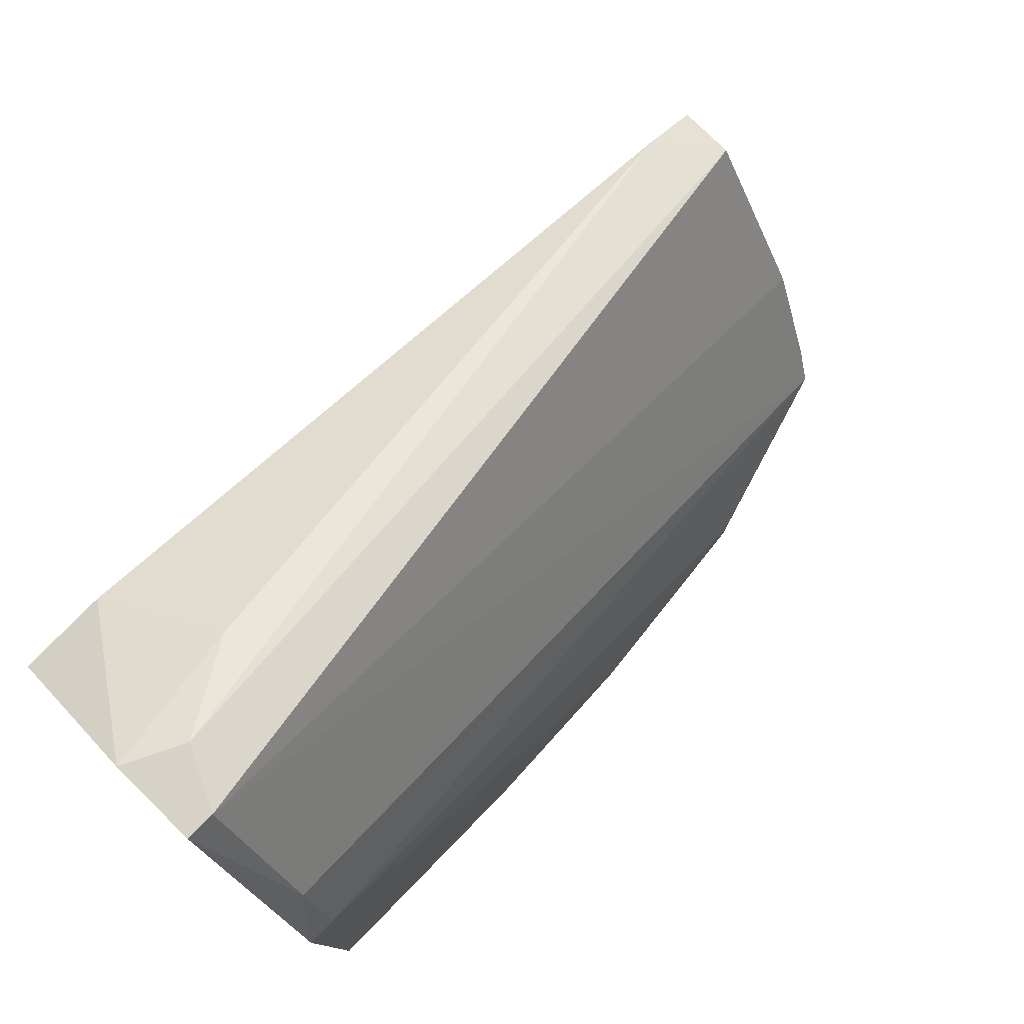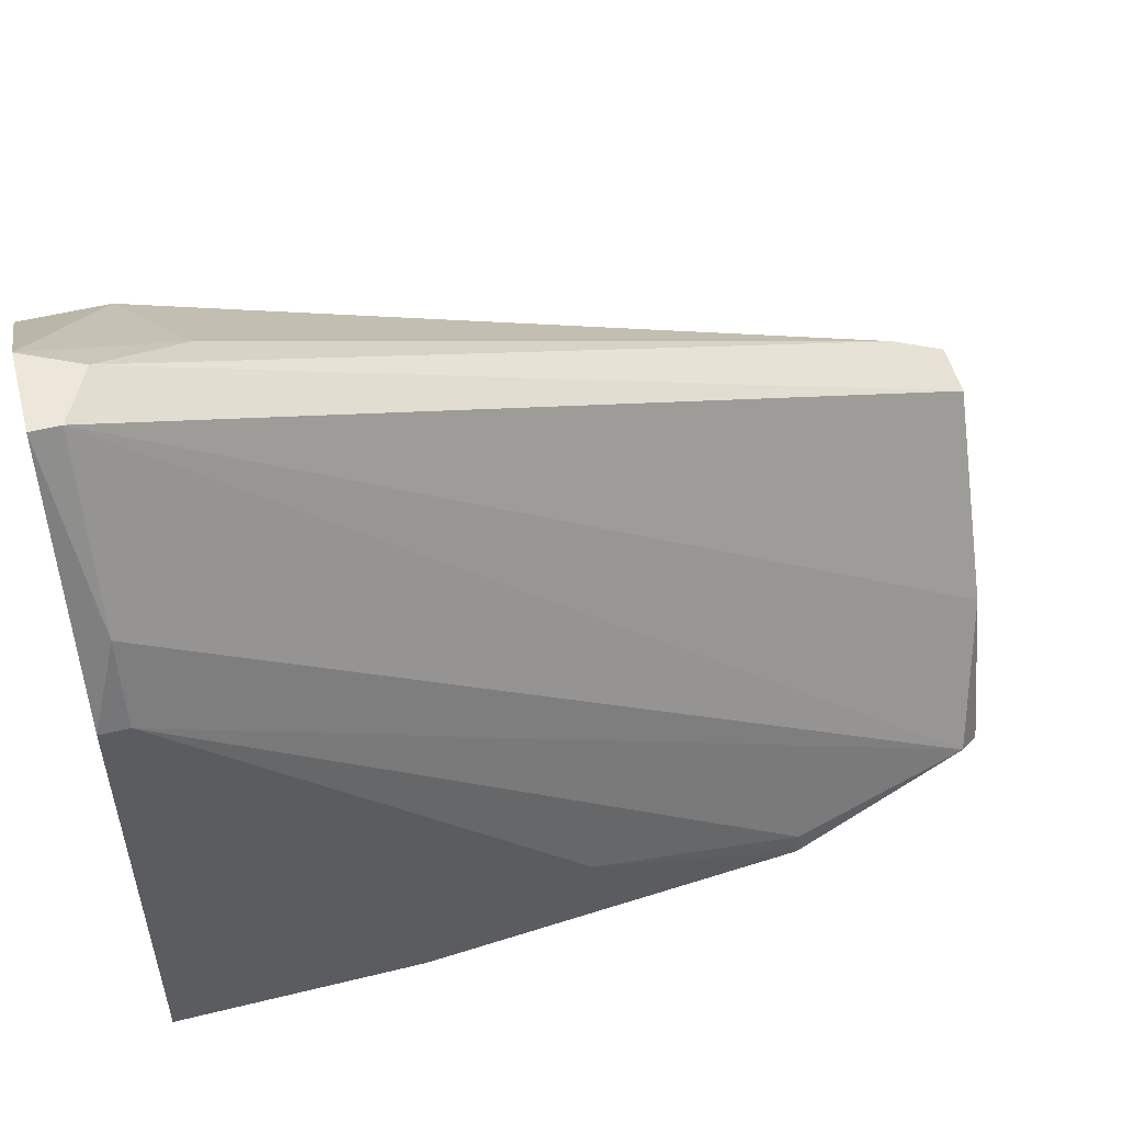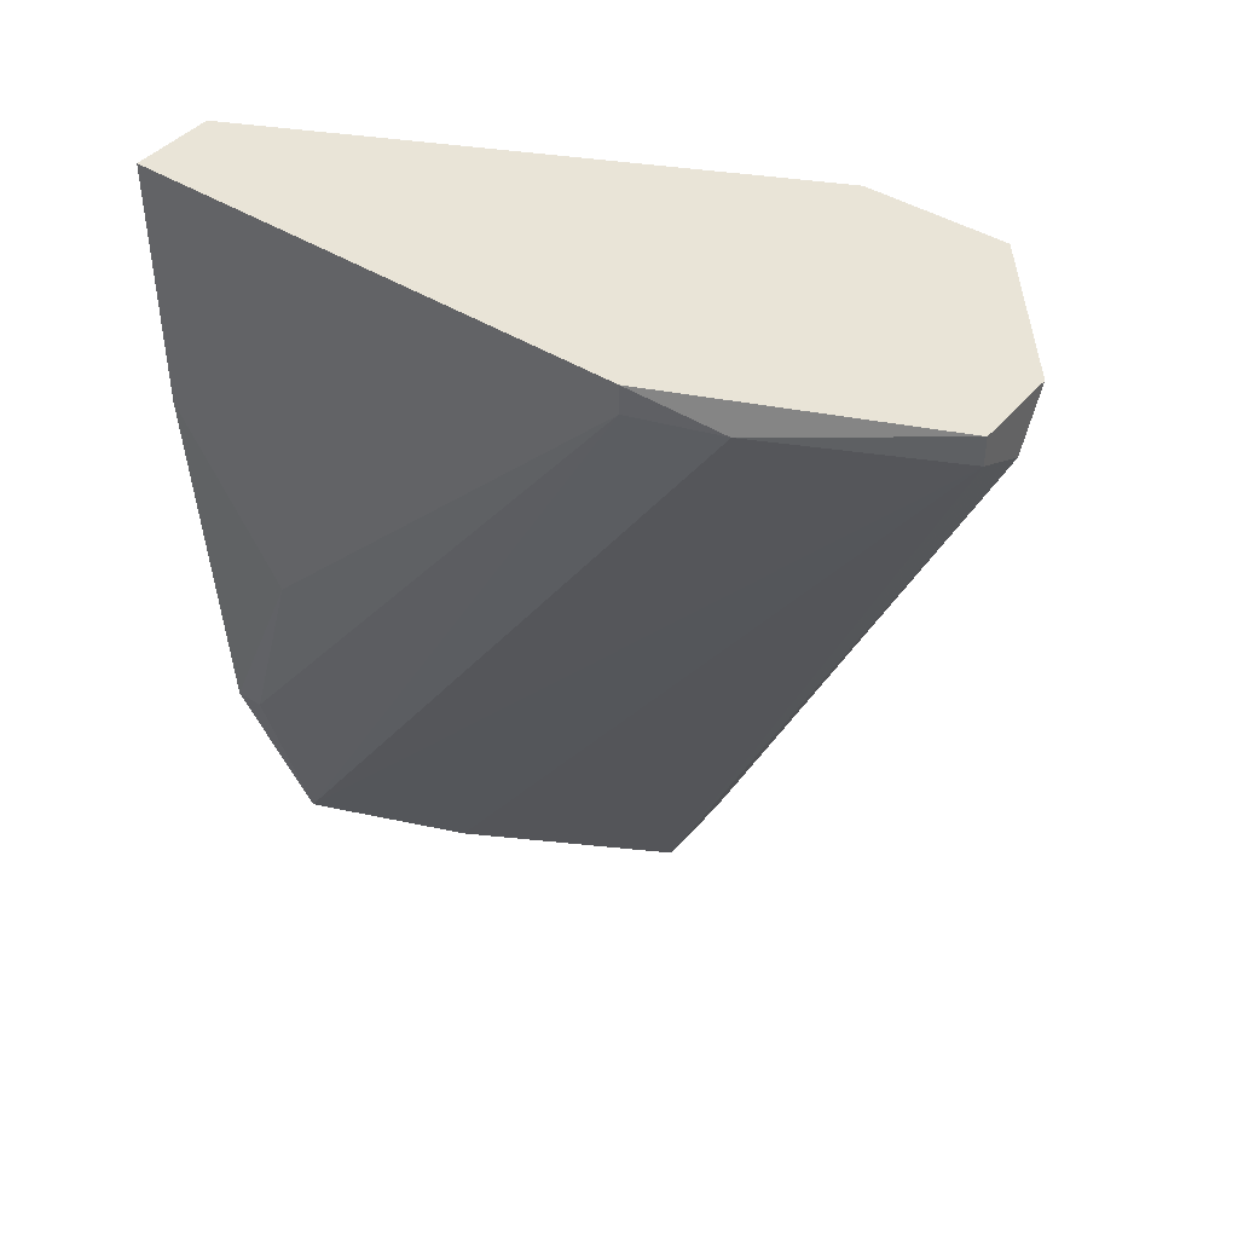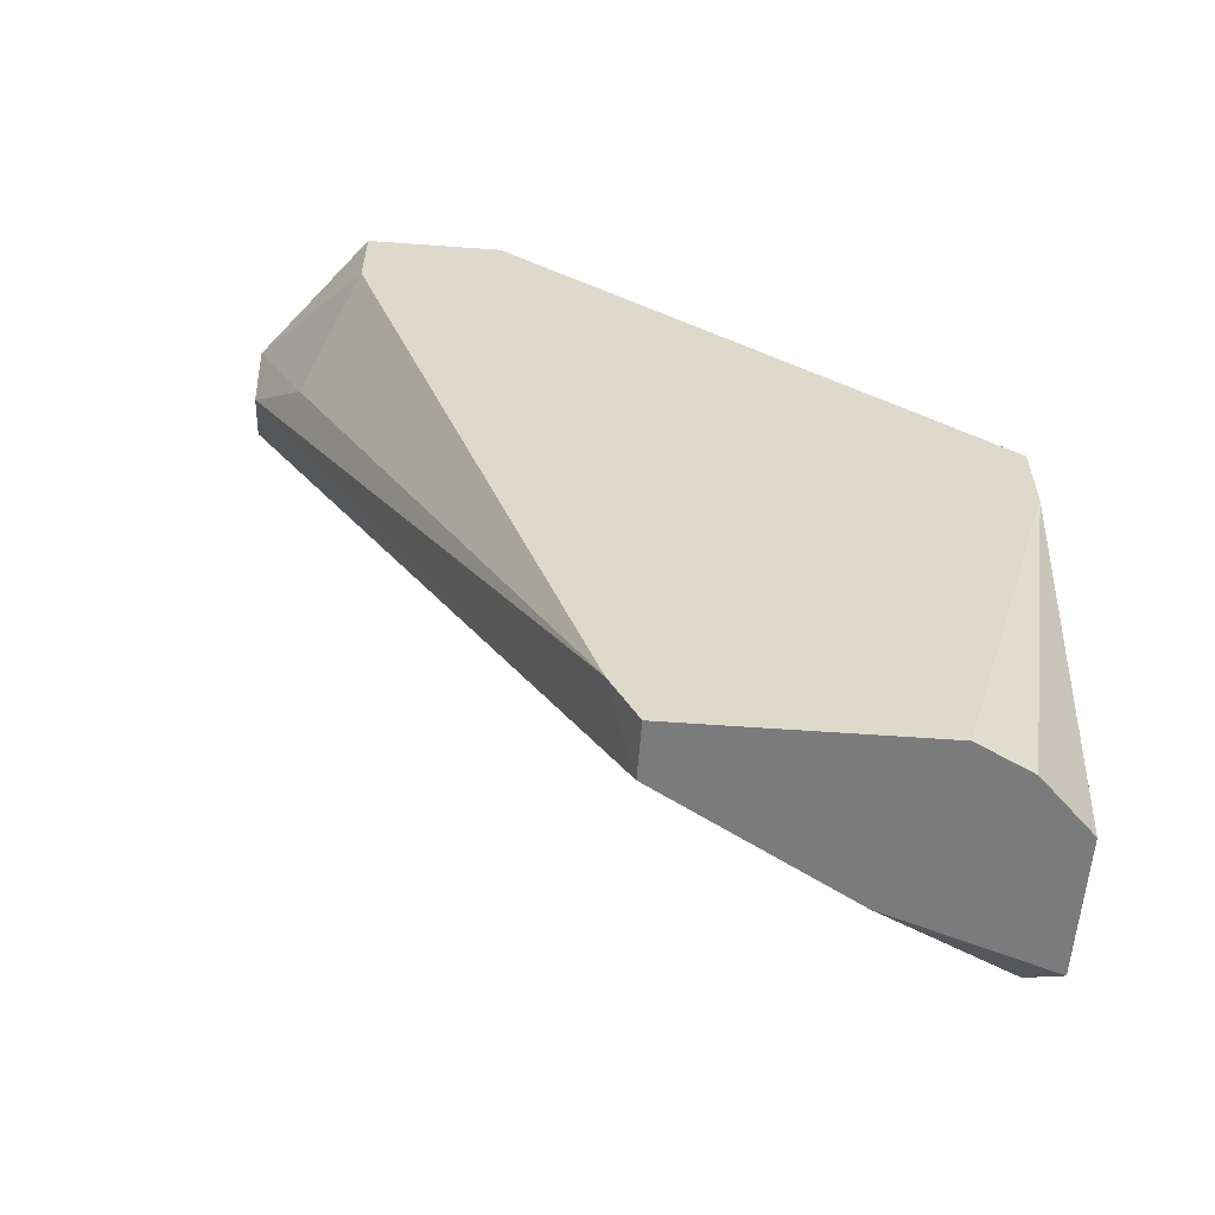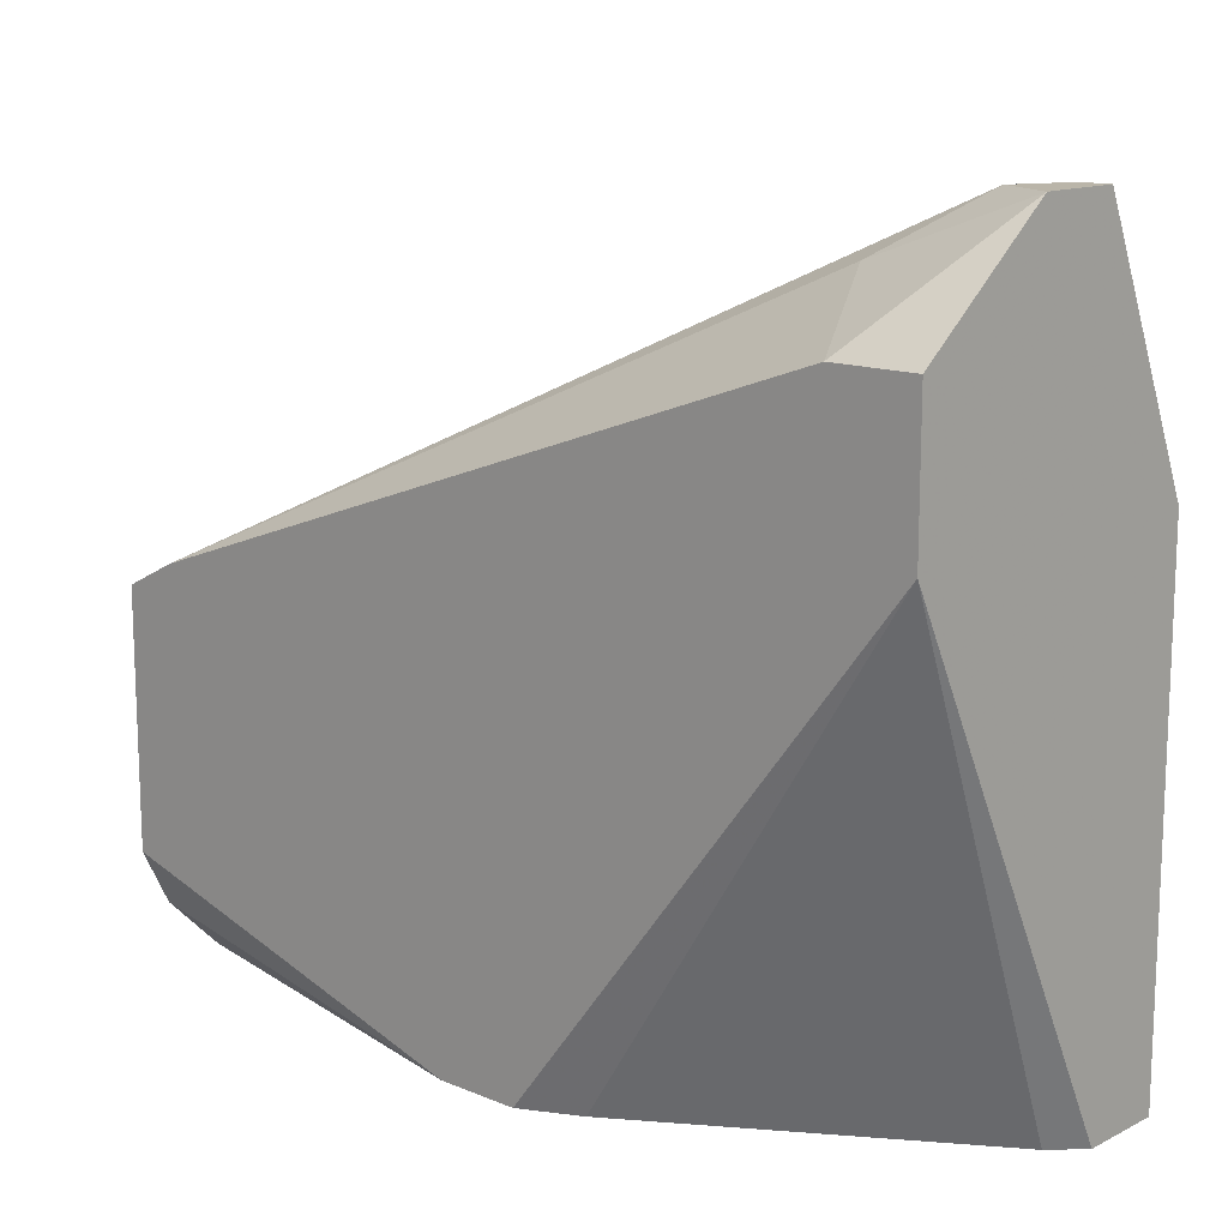
<metadata>
{"format":"obj","ext":"obj","renderer":"f3d","projection":"perspective","resolution":1024,"background":"white","views":[{"elev":78.4,"azim":44.4,"up":"+Y"},{"elev":52.7,"azim":75.2,"up":"+Y"},{"elev":42.9,"azim":126.9,"up":"+Z"},{"elev":-58.4,"azim":-94.3,"up":"+Z"},{"elev":13.6,"azim":-47.5,"up":"+Y"}]}
</metadata>
<code>
v 0.006633 0.03094 -0.002995
v 0.006633 0.03094 -0.002138
v 0.006633 0.00784 -0.002995
v 0.006633 0.00784 -0.02866
v 0.001503 0.01896 -0.02866
v 0.01006 0.01127 -0.01497
v 0.01006 0.00784 -0.009837
v 0.01006 0.00784 -0.002138
v 0.01006 0.02324 -0.002995
v 0.01006 0.02324 -0.002138
v 0.000648 0.00784 -0.0124
v 0.000648 0.009551 -0.02866
v 0.009199 0.008697 -0.02181
v 0.009199 0.00784 -0.02181
v 0.009199 0.0258 -0.002995
v 0.007489 0.008697 -0.0278
v 0.007489 0.00784 -0.002138
v 0.004924 0.03094 -0.003852
v 0.004924 0.01297 -0.02866
v 0.004069 0.03094 -0.002138
v 0.003214 0.02922 -0.006416
v 0.002359 0.00784 -0.02866
v -0.000208 0.01127 -0.02866
v -0.000208 0.01896 -0.02866
v -0.000208 0.01981 -0.02694
v -0.000208 0.02751 -0.004706
v -0.000208 0.02751 -0.002138
v -0.000208 0.00784 -0.01412
v -0.000208 0.00784 -0.01668
v -0.000208 0.02324 -0.002138
f 20 10 2
f 22 12 24
f 22 3 28
f 30 24 28
f 3 22 8
f 20 30 8
f 22 24 5
f 24 30 26
f 15 16 1
f 20 8 10
f 10 8 6
f 8 22 4
f 22 5 4
f 24 12 23
f 28 24 23
f 20 1 18
f 1 5 18
f 16 13 14
f 13 6 14
f 8 4 14
f 4 16 14
f 5 1 19
f 1 16 19
f 4 5 19
f 16 4 19
f 30 20 27
f 20 26 27
f 26 30 27
f 30 3 17
f 3 8 17
f 8 30 17
f 3 30 11
f 28 3 11
f 30 28 11
f 26 20 21
f 20 18 21
f 16 15 9
f 13 16 9
f 15 10 9
f 6 13 9
f 10 6 9
f 5 24 25
f 24 26 25
f 18 5 25
f 26 21 25
f 21 18 25
f 6 8 7
f 14 6 7
f 8 14 7
f 12 22 29
f 22 28 29
f 23 12 29
f 28 23 29
f 1 20 2
f 15 1 2
f 10 15 2

</code>
